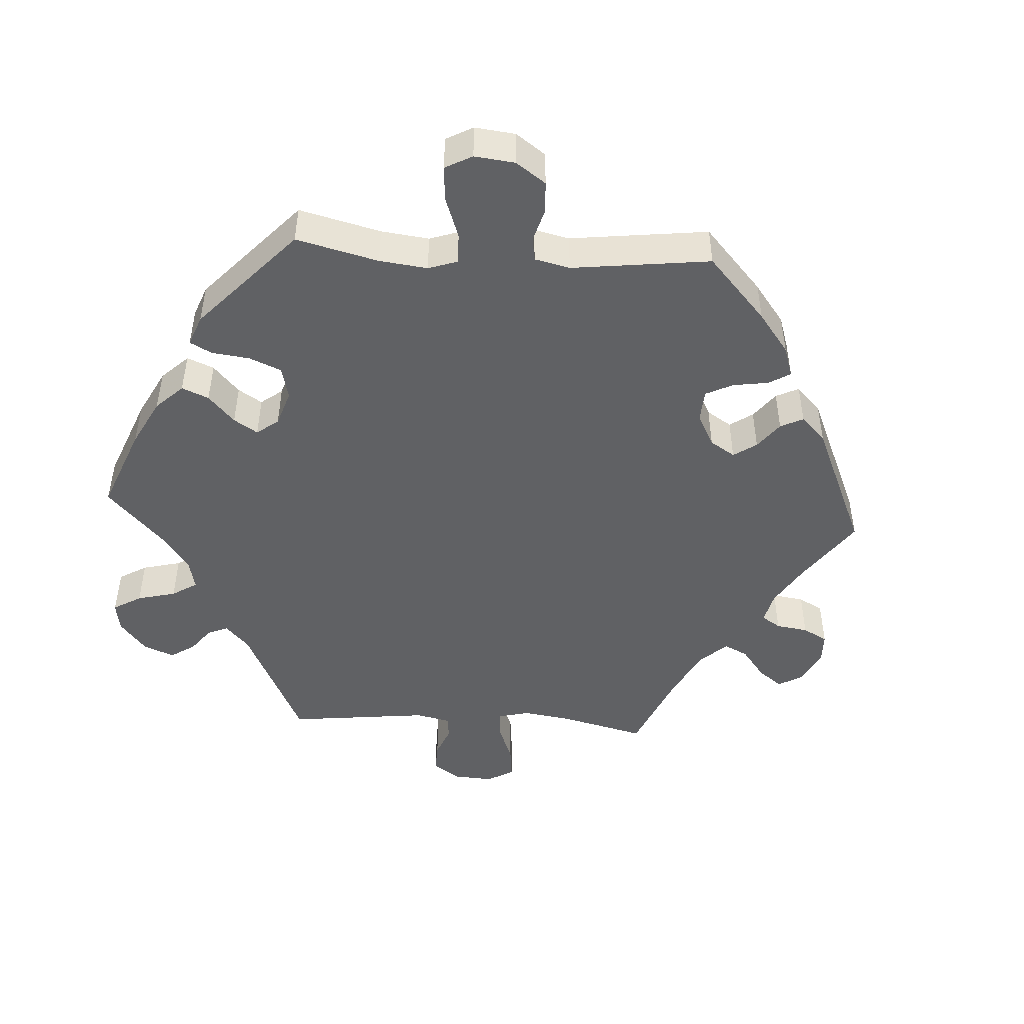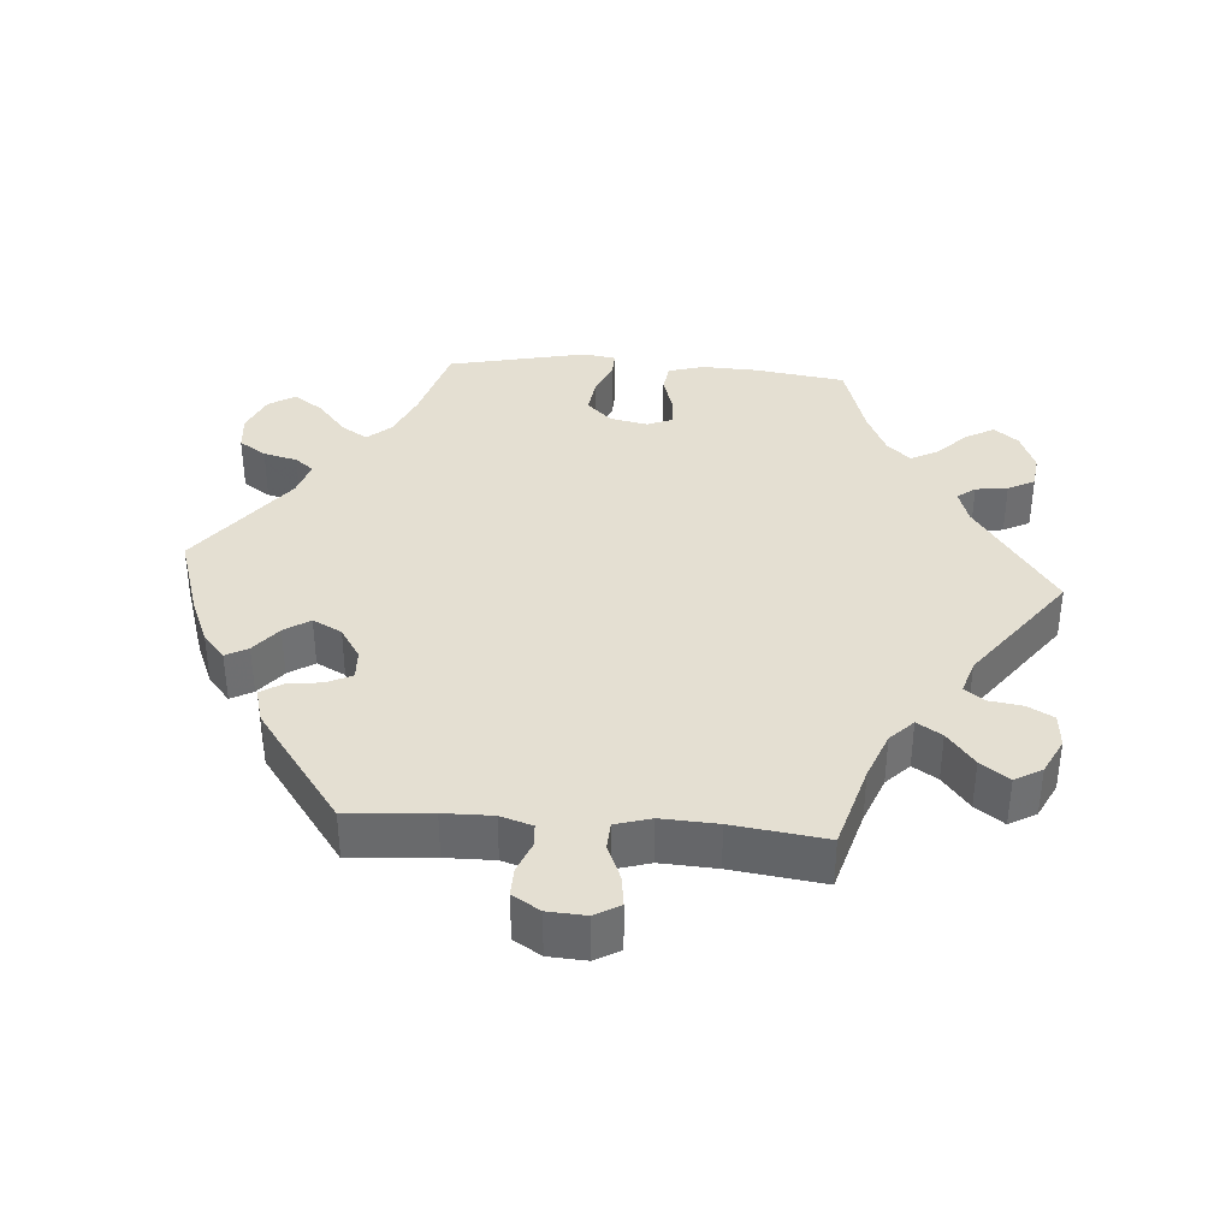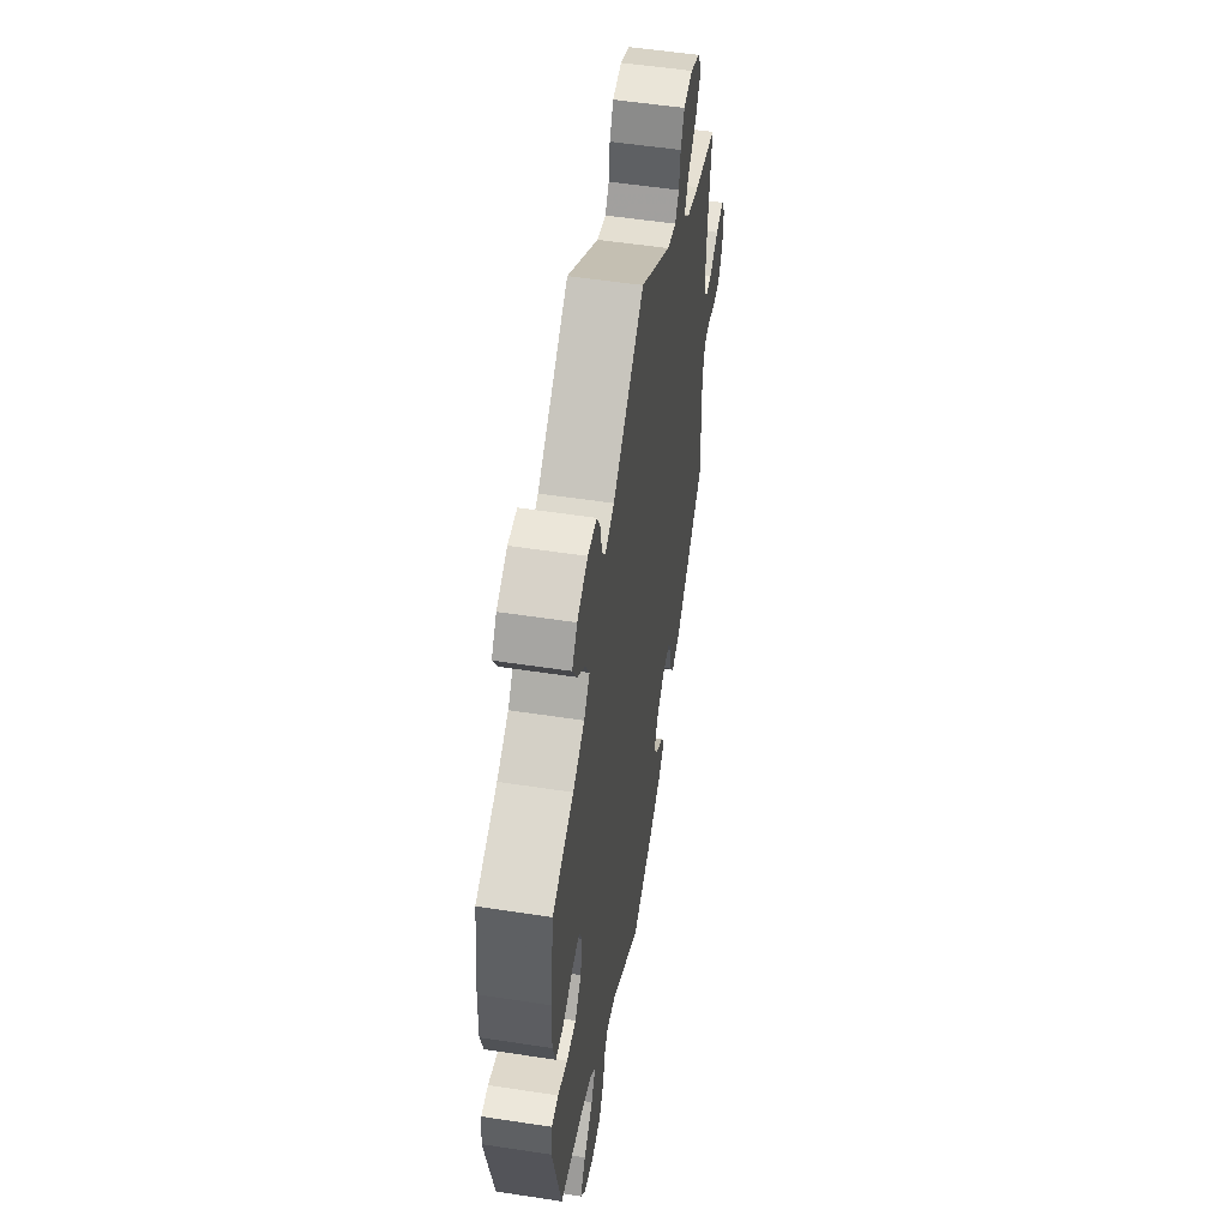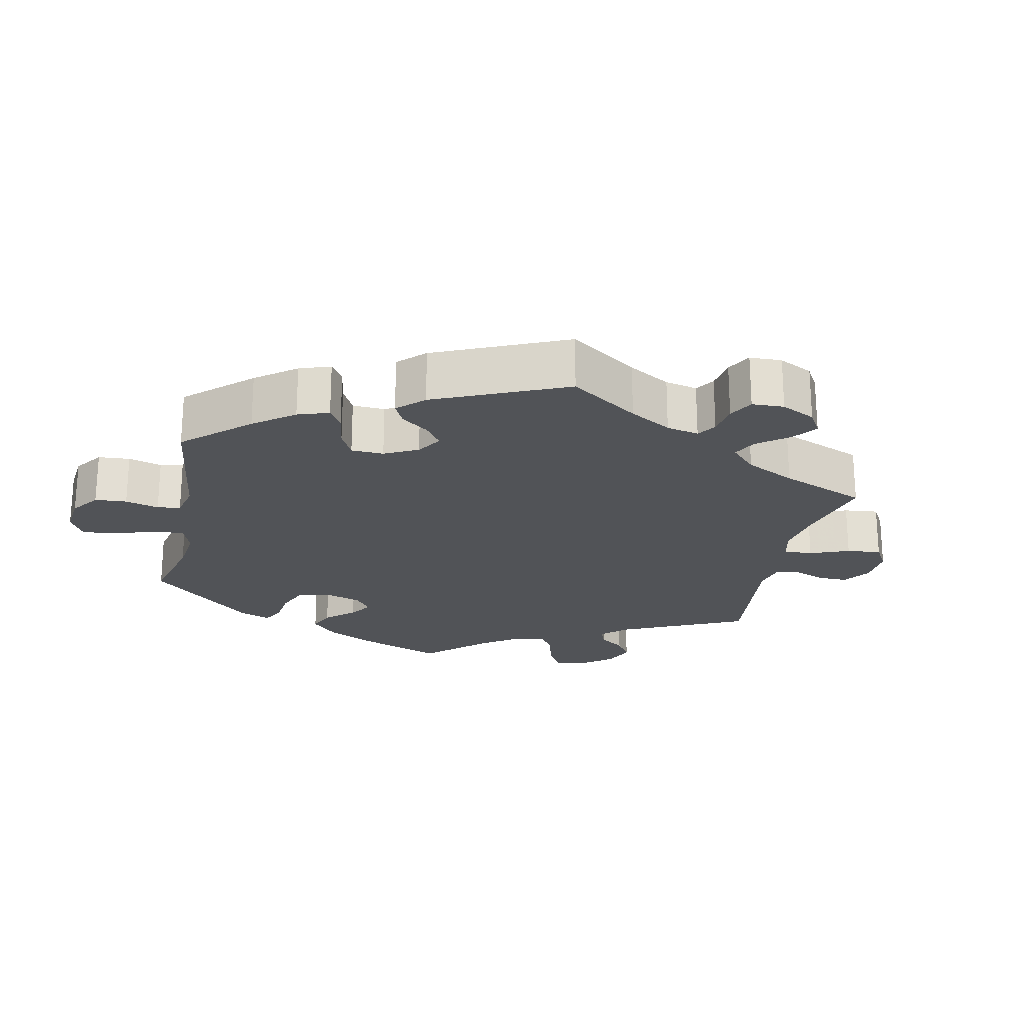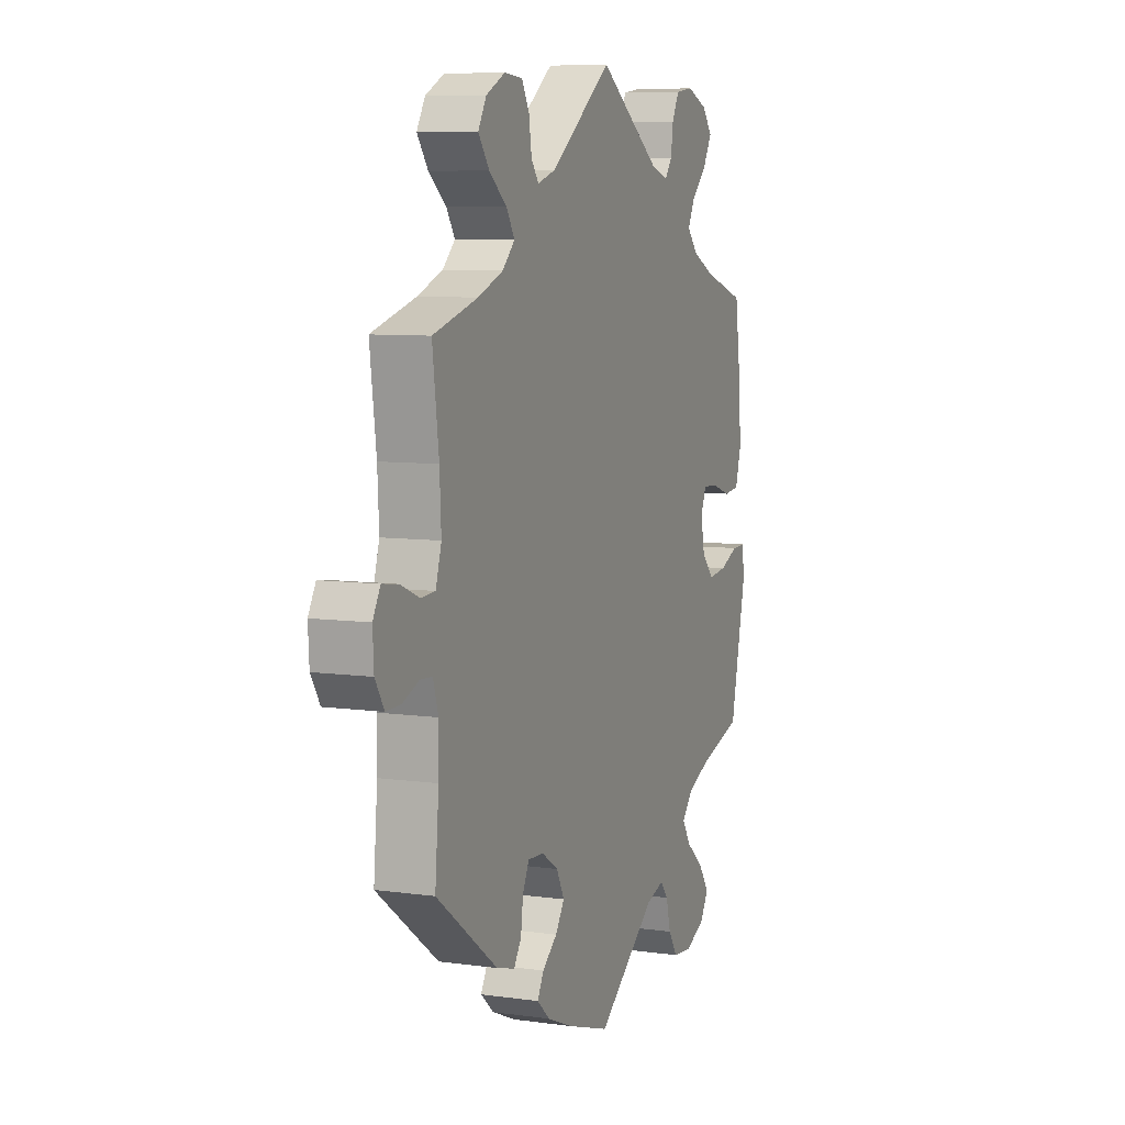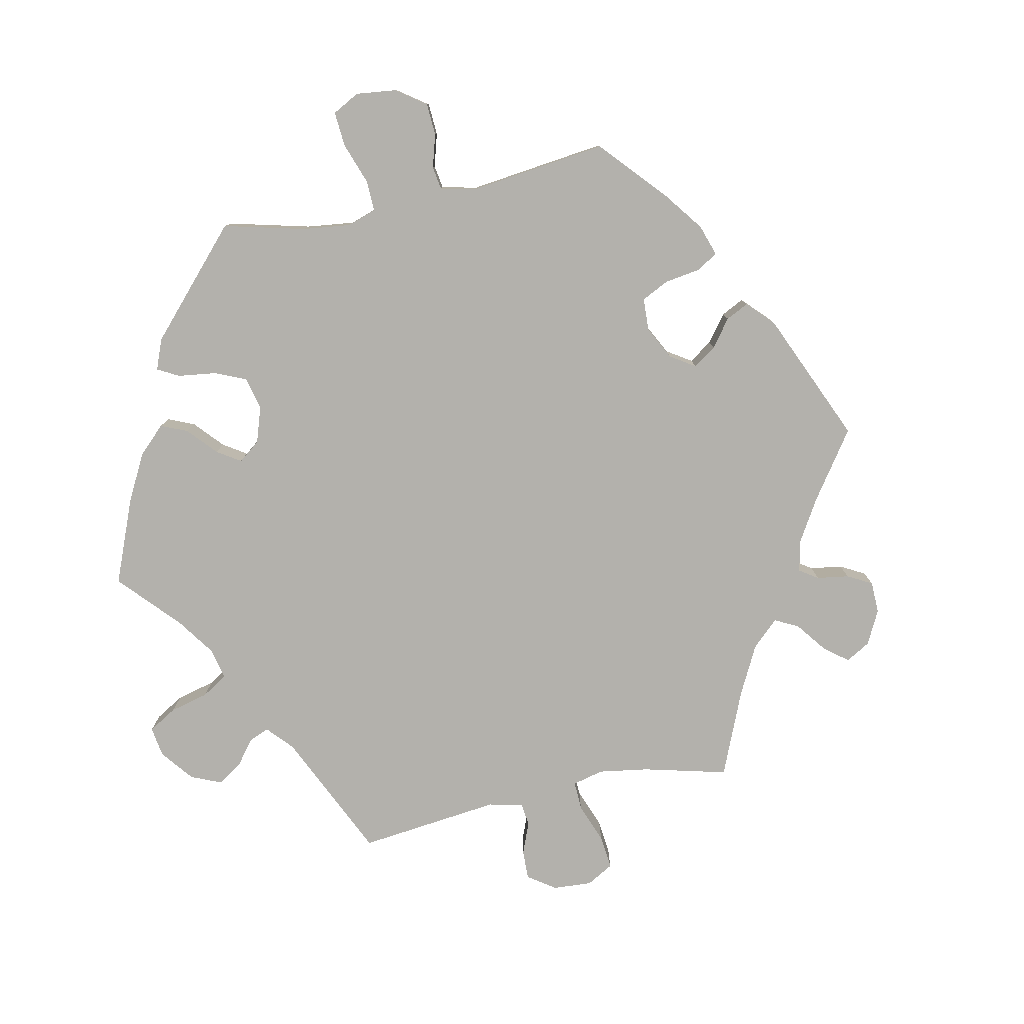
<metadata>
{"format":"obj","ext":"obj","renderer":"f3d","projection":"perspective","resolution":1024,"background":"white","views":[{"elev":-46.8,"azim":146.3,"up":"+Y"},{"elev":37.1,"azim":-85.5,"up":"+Y"},{"elev":53.5,"azim":99.3,"up":"+Z"},{"elev":-22.1,"azim":-131.8,"up":"+Y"},{"elev":7.8,"azim":-68.6,"up":"+Z"},{"elev":-79.0,"azim":161.8,"up":"+Y"}]}
</metadata>
<code>
v -0.381 0.07 0.323
v -0.314 0.07 0.349
v -0.281 0.07 0.381
v -0.303 0.07 0.416
v -0.35 0.07 0.454
v -0.379 0.07 0.494
v -0.357 0.07 0.532
v -0.307 0.07 0.557
v -0.259 0.07 0.553
v -0.239 0.07 0.516
v -0.232 0.07 0.468
v -0.212 0.07 0.441
v -0.164 0.07 0.456
v 0 0.07 0.578
v 0.164 0.07 0.463
v 0.211 0.07 0.448
v 0.23 0.07 0.473
v 0.236 0.07 0.518
v 0.255 0.07 0.555
v 0.302 0.07 0.561
v 0.357 0.07 0.539
v 0.384 0.07 0.505
v 0.361 0.07 0.464
v 0.32 0.07 0.424
v 0.3 0.07 0.386
v 0.33 0.07 0.353
v 0.39 0.07 0.325
v 0.501 0.07 0.29
v 0.519 0.07 0.162
v 0.522 0.07 0.085
v 0.507 0.07 0.034
v 0.466 0.07 0.029
v 0.414 0.07 0.046
v 0.374 0.07 0.048
v 0.359 0.07 0.012
v 0.37 0.07 -0.041
v 0.403 0.07 -0.076
v 0.452 0.07 -0.07
v 0.502 0.07 -0.049
v 0.537 0.07 -0.048
v 0.544 0.07 -0.094
v 0.501 0.07 -0.289
v 0.386 0.07 -0.322
v 0.323 0.07 -0.349
v 0.294 0.07 -0.382
v 0.317 0.07 -0.419
v 0.365 0.07 -0.46
v 0.393 0.07 -0.501
v 0.37 0.07 -0.538
v 0.317 0.07 -0.561
v 0.266 0.07 -0.556
v 0.241 0.07 -0.518
v 0.229 0.07 -0.47
v 0.208 0.07 -0.444
v 0.159 0.07 -0.459
v 0.001 0.07 -0.578
v -0.116 0.07 -0.54
v -0.182 0.07 -0.512
v -0.217 0.07 -0.481
v -0.2 0.07 -0.45
v -0.16 0.07 -0.418
v -0.136 0.07 -0.382
v -0.157 0.07 -0.341
v -0.202 0.07 -0.312
v -0.244 0.07 -0.31
v -0.261 0.07 -0.346
v -0.267 0.07 -0.394
v -0.287 0.07 -0.424
v -0.336 0.07 -0.41
v -0.5 0.07 -0.289
v -0.49 0.07 -0.172
v -0.489 0.07 -0.103
v -0.503 0.07 -0.058
v -0.535 0.07 -0.056
v -0.578 0.07 -0.073
v -0.618 0.07 -0.074
v -0.642 0.07 -0.035
v -0.645 0.07 0.019
v -0.625 0.07 0.054
v -0.582 0.07 0.048
v -0.532 0.07 0.027
v -0.494 0.07 0.029
v -0.479 0.07 0.079
v -0.483 0.07 0.158
v -0.5 0.07 0.289
v -0.381 0 0.323
v -0.314 0 0.349
v -0.281 0 0.381
v -0.303 0 0.416
v -0.35 0 0.454
v -0.379 0 0.494
v -0.357 0 0.532
v -0.307 0 0.557
v -0.259 0 0.553
v -0.239 0 0.516
v -0.232 0 0.468
v -0.212 0 0.441
v -0.164 0 0.456
v 0 0 0.578
v 0.164 0 0.463
v 0.211 0 0.448
v 0.23 0 0.473
v 0.236 0 0.518
v 0.255 0 0.555
v 0.302 0 0.561
v 0.357 0 0.539
v 0.384 0 0.505
v 0.361 0 0.464
v 0.32 0 0.424
v 0.3 0 0.386
v 0.33 0 0.353
v 0.39 0 0.325
v 0.501 0 0.29
v 0.519 0 0.162
v 0.522 0 0.085
v 0.507 0 0.034
v 0.466 0 0.029
v 0.414 0 0.046
v 0.374 0 0.048
v 0.359 0 0.012
v 0.37 0 -0.041
v 0.403 0 -0.076
v 0.452 0 -0.07
v 0.502 0 -0.049
v 0.537 0 -0.048
v 0.544 0 -0.094
v 0.501 0 -0.289
v 0.386 0 -0.322
v 0.323 0 -0.349
v 0.294 0 -0.382
v 0.317 0 -0.419
v 0.365 0 -0.46
v 0.393 0 -0.501
v 0.37 0 -0.538
v 0.317 0 -0.561
v 0.266 0 -0.556
v 0.241 0 -0.518
v 0.229 0 -0.47
v 0.208 0 -0.444
v 0.159 0 -0.459
v 0.001 0 -0.578
v -0.116 0 -0.54
v -0.182 0 -0.512
v -0.217 0 -0.481
v -0.2 0 -0.45
v -0.16 0 -0.418
v -0.136 0 -0.382
v -0.157 0 -0.341
v -0.202 0 -0.312
v -0.244 0 -0.31
v -0.261 0 -0.346
v -0.267 0 -0.394
v -0.287 0 -0.424
v -0.336 0 -0.41
v -0.5 0 -0.289
v -0.49 0 -0.172
v -0.489 0 -0.103
v -0.503 0 -0.058
v -0.535 0 -0.056
v -0.578 0 -0.073
v -0.618 0 -0.074
v -0.642 0 -0.035
v -0.645 0 0.019
v -0.625 0 0.054
v -0.582 0 0.048
v -0.532 0 0.027
v -0.494 0 0.029
v -0.479 0 0.079
v -0.483 0 0.158
v -0.5 0 0.289
f 84 85 1
f 83 84 1 2
f 82 83 2 3
f 78 79 80 81
f 78 81 82
f 77 78 82
f 74 75 76 77
f 73 74 77 82
f 72 73 82 3
f 68 69 70 71
f 66 67 68 71
f 65 66 71 72
f 64 65 72 3
f 58 59 60 61
f 58 61 62
f 55 56 57 58
f 54 55 58 62
f 50 51 52 53
f 50 53 54
f 49 50 54
f 46 47 48 49
f 45 46 49 54
f 44 45 54 62
f 40 41 42 43
f 38 39 40 43
f 37 38 43 44
f 36 37 44 62
f 30 31 32 33
f 30 33 34
f 27 28 29 30
f 26 27 30 34
f 25 26 34 35
f 21 22 23 24
f 21 24 25
f 20 21 25
f 17 18 19 20
f 16 17 20 25
f 15 16 25 35
f 13 14 15 35
f 8 9 10 11
f 8 11 12
f 7 8 12
f 4 5 6 7
f 3 4 7 12
f 63 64 3 12
f 35 36 62 63
f 12 13 35 63
f 86 170 169
f 87 86 169 168
f 88 87 168 167
f 166 165 164 163
f 167 166 163
f 167 163 162
f 162 161 160 159
f 167 162 159 158
f 88 167 158 157
f 156 155 154 153
f 156 153 152 151
f 157 156 151 150
f 88 157 150 149
f 146 145 144 143
f 147 146 143
f 143 142 141 140
f 147 143 140 139
f 138 137 136 135
f 139 138 135
f 139 135 134
f 134 133 132 131
f 139 134 131 130
f 147 139 130 129
f 128 127 126 125
f 128 125 124 123
f 129 128 123 122
f 147 129 122 121
f 118 117 116 115
f 119 118 115
f 115 114 113 112
f 119 115 112 111
f 120 119 111 110
f 109 108 107 106
f 110 109 106
f 110 106 105
f 105 104 103 102
f 110 105 102 101
f 120 110 101 100
f 120 100 99 98
f 96 95 94 93
f 97 96 93
f 97 93 92
f 92 91 90 89
f 97 92 89 88
f 97 88 149 148
f 148 147 121 120
f 148 120 98 97
f 1 86 87 2
f 2 87 88 3
f 3 88 89 4
f 4 89 90 5
f 5 90 91 6
f 6 91 92 7
f 7 92 93 8
f 8 93 94 9
f 9 94 95 10
f 10 95 96 11
f 11 96 97 12
f 12 97 98 13
f 13 98 99 14
f 14 99 100 15
f 15 100 101 16
f 16 101 102 17
f 17 102 103 18
f 18 103 104 19
f 19 104 105 20
f 20 105 106 21
f 21 106 107 22
f 22 107 108 23
f 23 108 109 24
f 24 109 110 25
f 25 110 111 26
f 26 111 112 27
f 27 112 113 28
f 28 113 114 29
f 29 114 115 30
f 30 115 116 31
f 31 116 117 32
f 32 117 118 33
f 33 118 119 34
f 34 119 120 35
f 35 120 121 36
f 36 121 122 37
f 37 122 123 38
f 38 123 124 39
f 39 124 125 40
f 40 125 126 41
f 41 126 127 42
f 42 127 128 43
f 43 128 129 44
f 44 129 130 45
f 45 130 131 46
f 46 131 132 47
f 47 132 133 48
f 48 133 134 49
f 49 134 135 50
f 50 135 136 51
f 51 136 137 52
f 52 137 138 53
f 53 138 139 54
f 54 139 140 55
f 55 140 141 56
f 56 141 142 57
f 57 142 143 58
f 58 143 144 59
f 59 144 145 60
f 60 145 146 61
f 61 146 147 62
f 62 147 148 63
f 63 148 149 64
f 64 149 150 65
f 65 150 151 66
f 66 151 152 67
f 67 152 153 68
f 68 153 154 69
f 69 154 155 70
f 70 155 156 71
f 71 156 157 72
f 72 157 158 73
f 73 158 159 74
f 74 159 160 75
f 75 160 161 76
f 76 161 162 77
f 77 162 163 78
f 78 163 164 79
f 79 164 165 80
f 80 165 166 81
f 81 166 167 82
f 82 167 168 83
f 83 168 169 84
f 84 169 170 85
f 85 170 86 1

</code>
